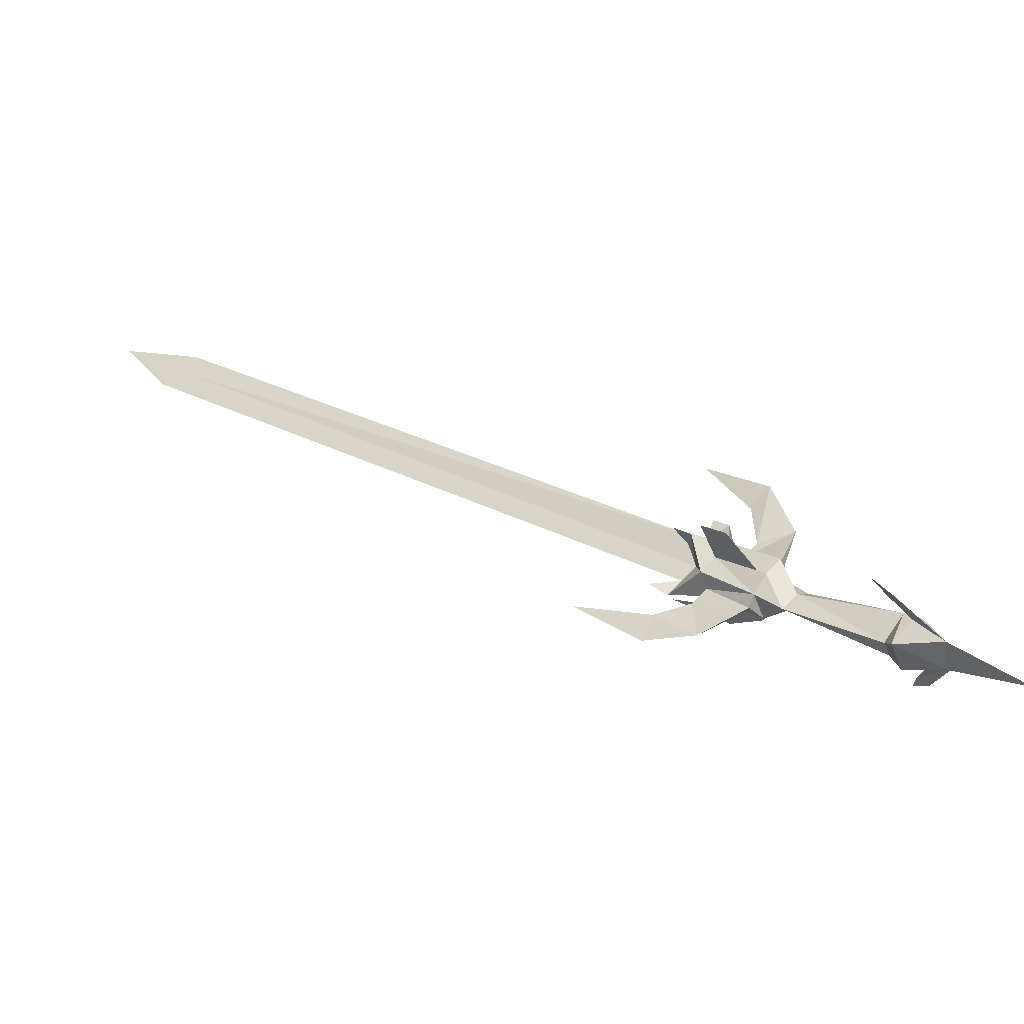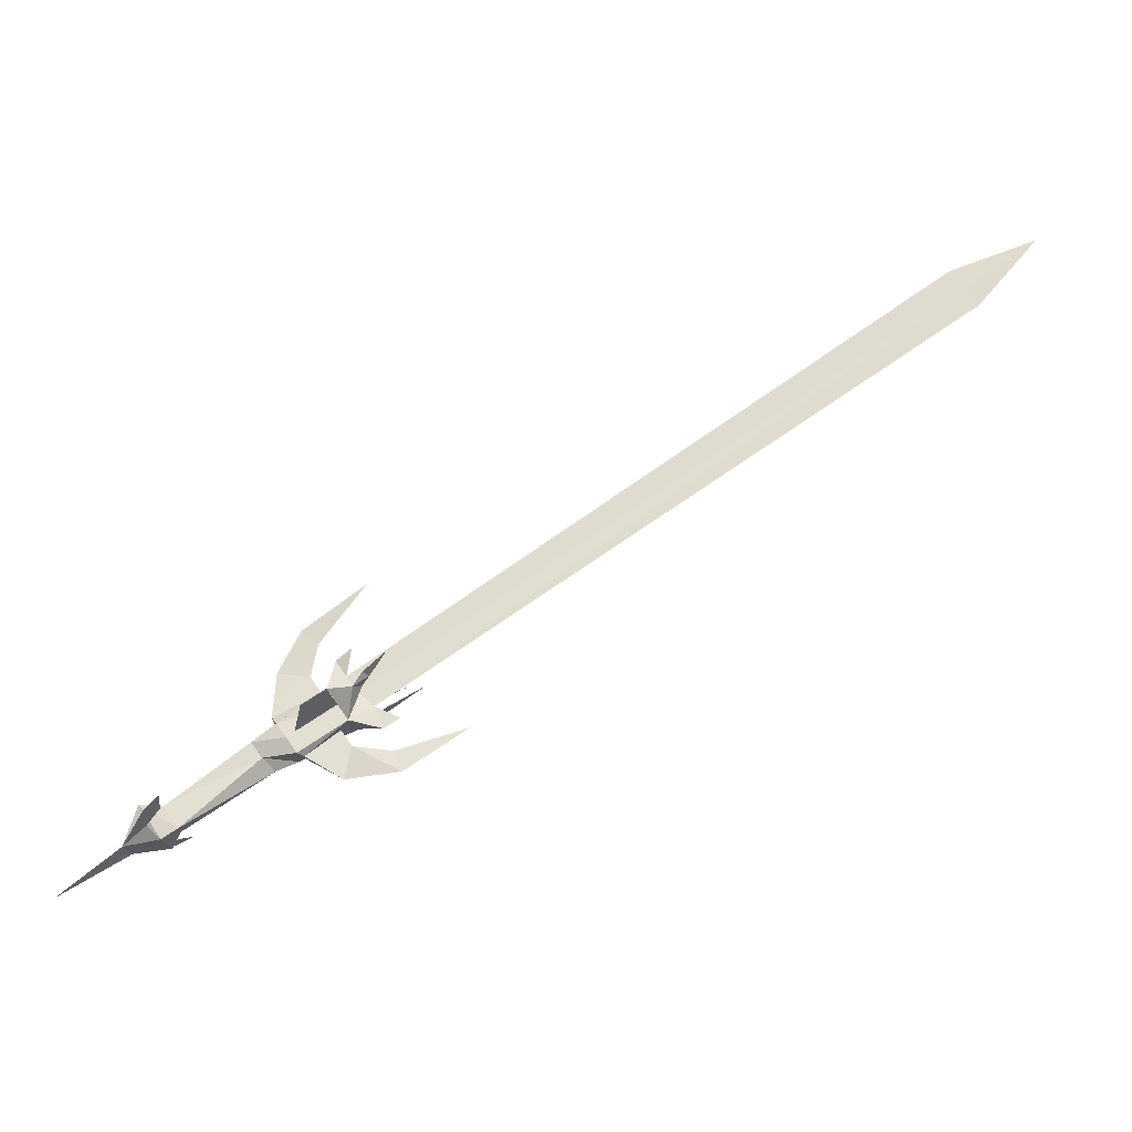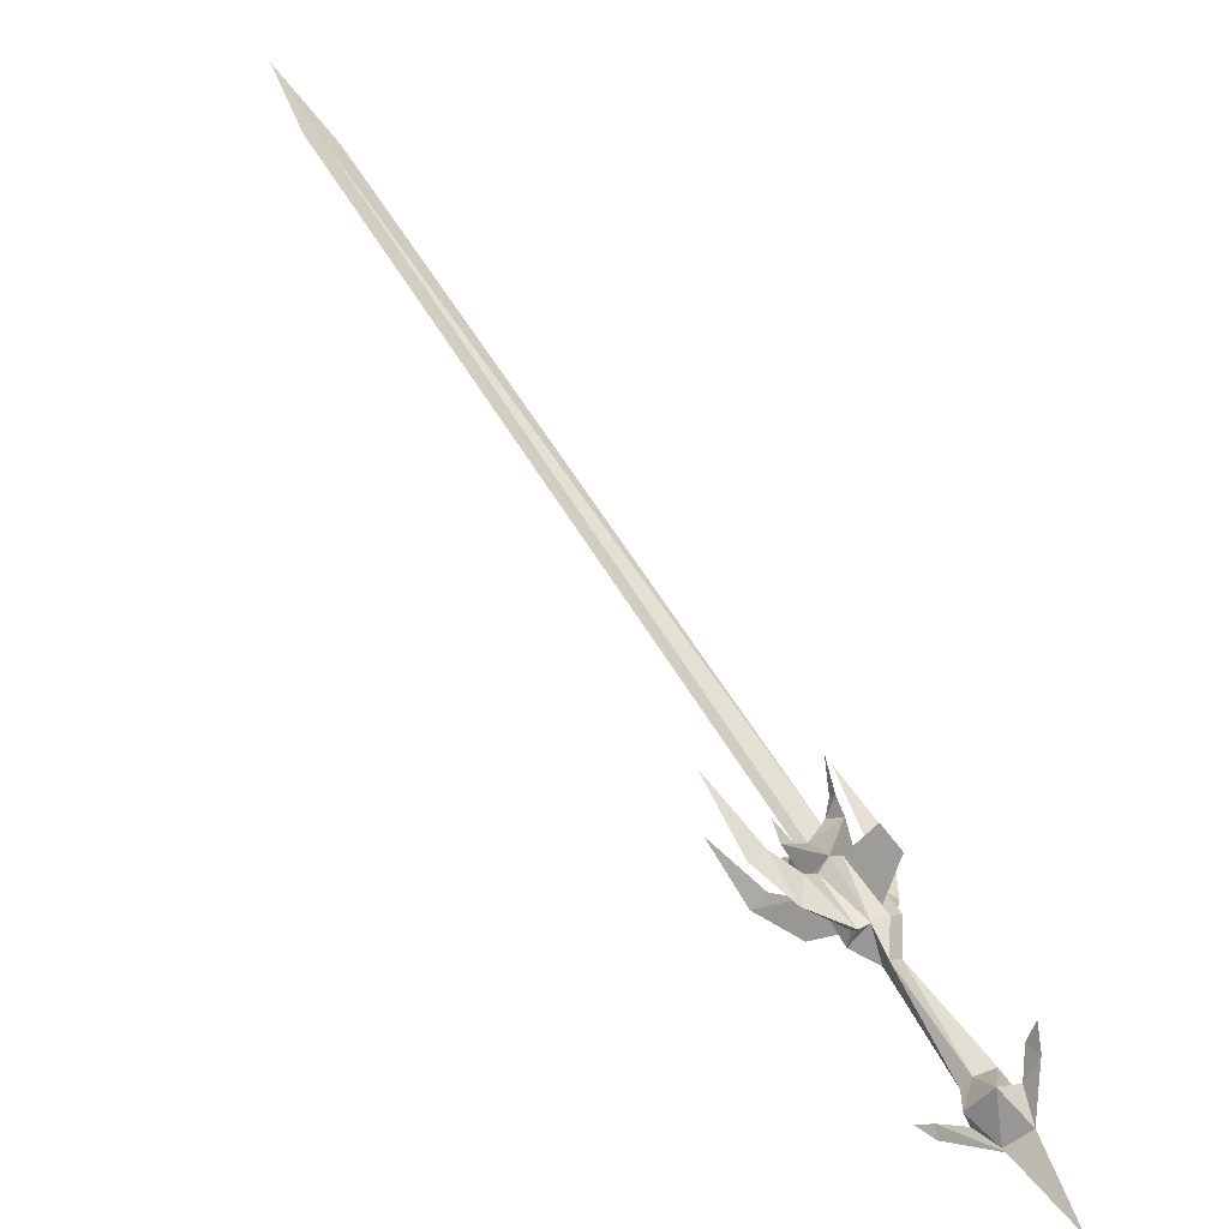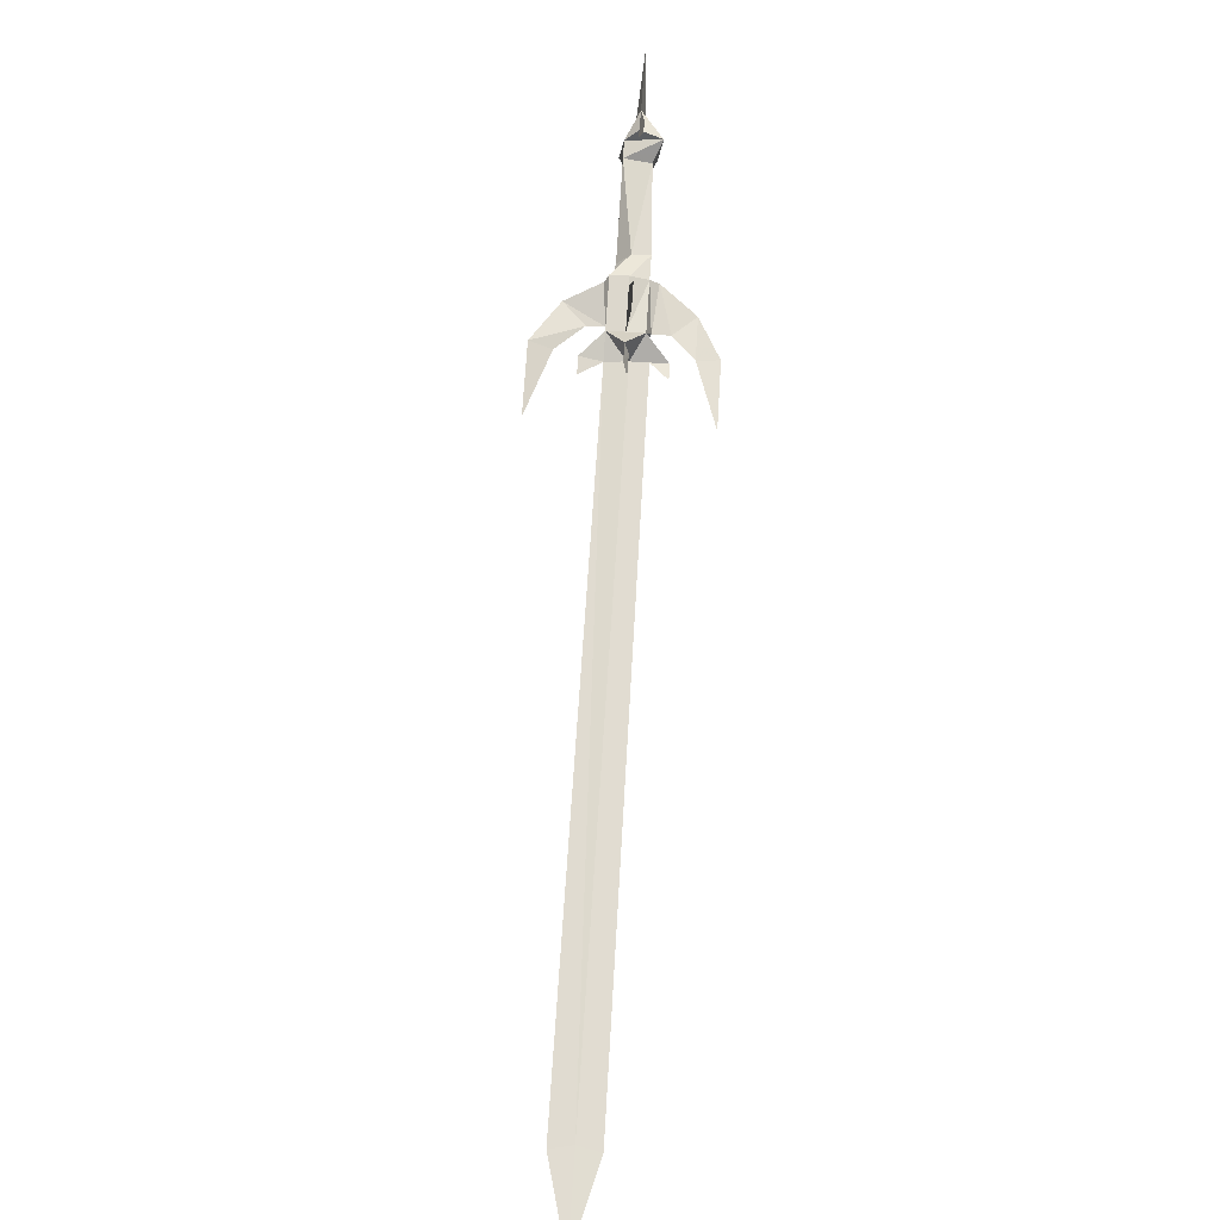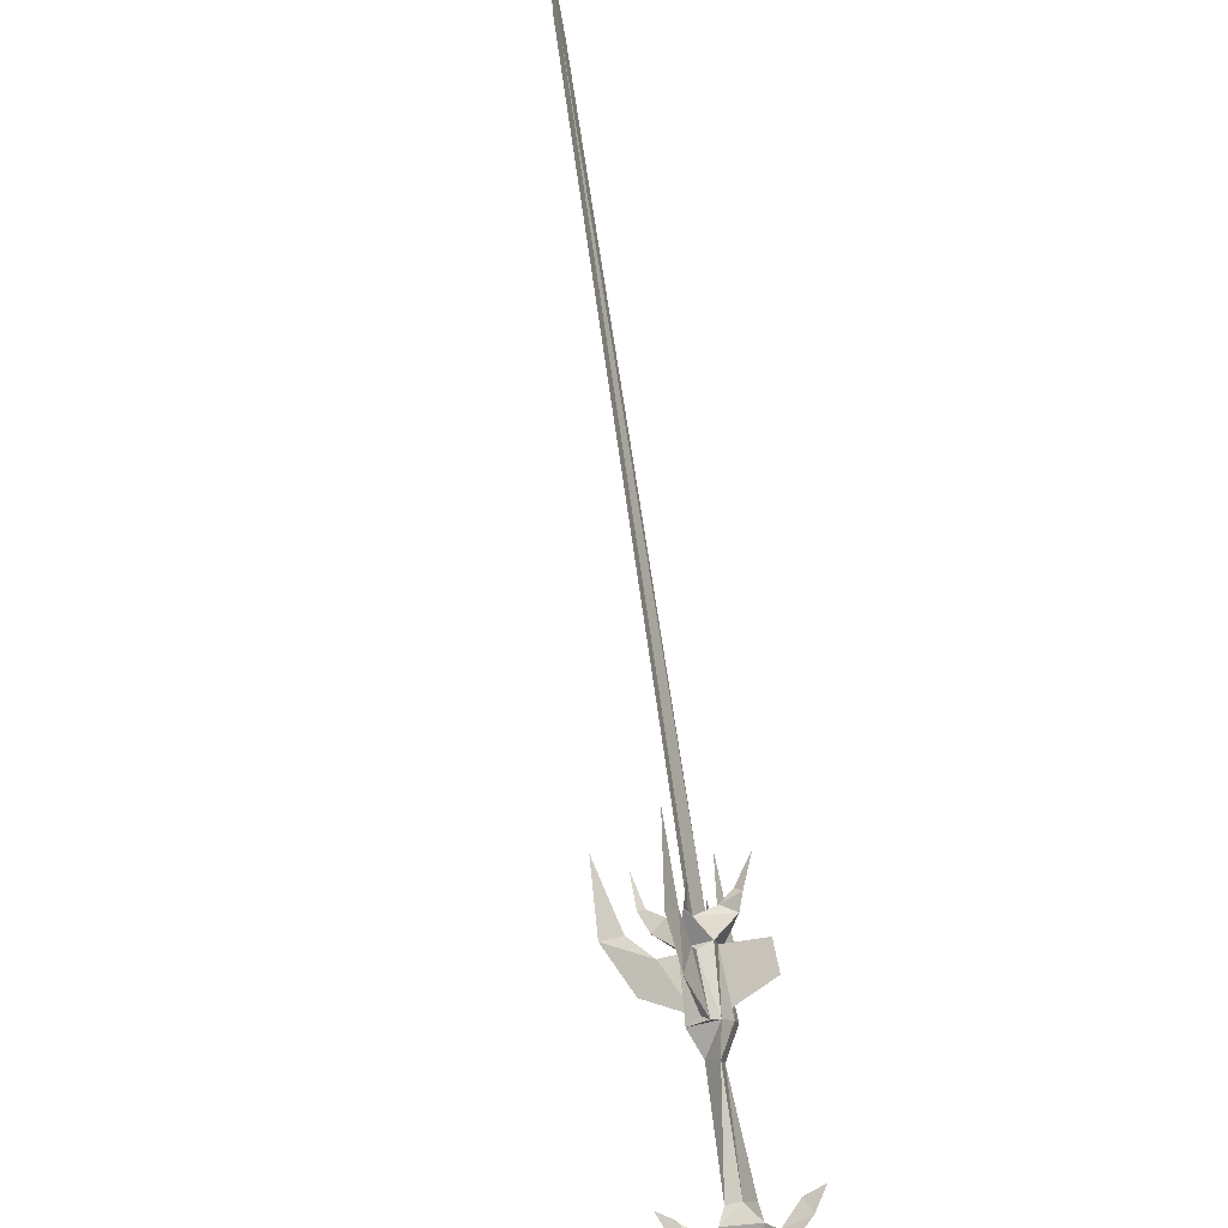
<metadata>
{"format":"obj","ext":"obj","renderer":"f3d","projection":"perspective","resolution":1024,"background":"white","views":[{"elev":-53.9,"azim":-159.3,"up":"+Z"},{"elev":67.1,"azim":-79.6,"up":"+Y"},{"elev":-61.8,"azim":142.3,"up":"+Z"},{"elev":73.0,"azim":48.7,"up":"+Y"},{"elev":-61.5,"azim":106.5,"up":"+Z"}]}
</metadata>
<code>
v -0.4219 -0.09375 -0.4219
v -0.3984 -0.1094 -0.3906
v -0.3828 -0.1328 -0.375
v -0.3906 -0.1406 -0.3828
v -0.4062 -0.09375 -0.375
v -0.4219 -0.08594 -0.4141
v -0.4844 -0.08594 -0.4844
v -0.4141 -0.09375 -0.4219
v -0.375 -0.09375 -0.4062
v -0.3672 -0.08594 -0.3906
v -0.3906 -0.07812 -0.3672
v -0.4062 -0.0625 -0.3828
v -0.4219 -0.0625 -0.4219
v -0.375 -0.05469 -0.4141
v -0.3672 -0.07031 -0.3906
v -0.2812 -0.0625 -0.3125
v -0.2891 -0.07812 -0.2969
v -0.3047 -0.07812 -0.2812
v -0.3906 -0.0625 -0.3672
v -0.3984 -0.04688 -0.3984
v -0.3828 -0.02344 -0.3828
v -0.3906 -0.01562 -0.3984
v -0.375 -0.1484 -0.3672
v -0.2109 -0.07812 -0.2422
v -0.2031 -0.0625 -0.2109
v -0.2031 -0.08594 -0.2031
v -0.2109 -0.1016 -0.2109
v -0.2266 -0.07812 -0.2266
v -0.2734 -0.07812 -0.2734
v -0.2578 -0.08594 -0.2891
v -0.2109 -0.04688 -0.2422
v -0.1719 -0.0625 -0.2422
v -0.1875 -0.0625 -0.2266
v -0.2109 -0.02344 -0.2109
v -0.2031 -0.03906 -0.2031
v -0.2422 -0.04688 -0.2109
v -0.2188 -0.05469 -0.1875
v -0.2422 -0.07812 -0.2109
v -0.1953 -0.1016 -0.1953
v -0.1953 -0.1094 -0.1953
v -0.1719 -0.1094 -0.1641
v -0.2656 -0.07812 -0.2656
v -0.2266 -0.1016 -0.2266
v -0.25 -0.125 -0.2422
v -0.2109 -0.1484 -0.2031
v -0.2109 -0.125 -0.2031
v -0.1562 -0.1406 -0.1484
v -0.25 0 -0.2578
v -0.2266 0 -0.2344
v -0.2266 -0.04688 -0.2266
v -0.2656 -0.04688 -0.2656
v -0.1953 -0.02344 -0.1953
v -0.1953 -0.01562 -0.2031
v -0.1719 0 -0.1797
v -0.2578 -0.05469 -0.2891
v -0.2734 -0.04688 -0.2734
v -0.2891 -0.04688 -0.2578
v -0.2422 -0.05469 -0.1719
v -0.2266 -0.05469 -0.1562
v -0.2969 -0.0625 -0.2969
v -0.2891 -0.07812 -0.2578
v -0.2109 -0.0625 -0.25
v -0.25 -0.0625 -0.2969
v -0.25 -0.07031 -0.2891
v -0.1953 -0.07031 -0.3047
v -0.1953 -0.0625 -0.2656
v -0.1406 -0.07031 -0.2891
v -0.1562 -0.0625 -0.2656
v -0.07812 -0.05469 -0.2266
v -0.1562 -0.05469 -0.2266
v -0.375 0 -0.3828
v -0.25 -0.0625 -0.2188
v -0.2891 -0.05469 -0.25
v -0.3047 -0.0625 -0.2031
v -0.2656 -0.0625 -0.2031
v -0.2891 -0.0625 -0.25
v -0.2656 -0.05469 -0.1562
v -0.2891 -0.04688 -0.1406
v -0.2266 -0.04688 -0.07812
v 0.4141 -0.007812 0.3672
v 0.3906 -0.007812 0.3828
v 0.4688 0 0.4609
v 0.375 -0.007812 0.4062
f 1 2 3
f 1 3 4
f 1 4 2
f 1 2 5
f 1 5 6
f 1 6 7
f 1 7 8
f 1 8 9
f 1 9 2
f 2 9 5
f 5 9 10
f 5 10 11
f 5 11 12
f 5 12 13
f 5 13 6
f 6 13 7
f 7 13 8
f 8 13 14
f 8 14 9
f 9 14 15
f 9 15 10
f 11 19 12
f 12 19 14
f 12 14 20
f 12 20 13
f 13 20 21
f 13 21 22
f 13 22 20
f 13 20 14
f 4 3 23
f 4 23 3
f 4 3 2
f 24 25 26
f 24 26 27
f 24 27 28
f 24 28 29
f 24 29 30
f 24 30 31
f 24 31 32
f 24 32 33
f 24 33 25
f 25 33 31
f 25 31 34
f 25 34 35
f 25 35 36
f 25 36 37
f 25 37 38
f 25 38 27
f 25 27 26
f 25 26 28
f 25 28 27
f 27 28 26
f 27 26 39
f 27 39 40
f 27 40 26
f 26 40 39
f 39 40 41
f 39 41 40
f 42 28 43
f 42 43 44
f 42 44 28
f 28 44 43
f 43 44 45
f 43 45 46
f 43 46 44
f 44 46 45
f 45 46 47
f 45 47 46
f 48 49 50
f 48 50 51
f 48 51 49
f 49 51 50
f 50 31 34
f 50 34 36
f 36 34 31
f 34 36 35
f 34 35 52
f 34 52 53
f 34 53 35
f 35 53 52
f 52 53 54
f 52 54 53
f 50 31 55
f 50 55 56
f 50 56 36
f 36 56 57
f 36 57 38
f 36 38 58
f 36 58 37
f 37 58 38
f 58 37 59
f 58 59 37
f 30 55 31
f 55 30 17
f 55 17 16
f 55 16 56
f 56 16 60
f 56 60 57
f 57 60 61
f 57 61 38
f 38 61 28
f 38 28 27
f 31 24 62
f 31 62 55
f 55 62 63
f 55 63 30
f 30 63 64
f 30 64 24
f 24 64 62
f 62 64 65
f 62 65 66
f 62 66 63
f 63 66 65
f 63 65 64
f 67 68 66
f 67 66 65
f 67 65 68
f 67 68 69
f 67 69 68
f 68 65 66
f 33 32 31
f 32 33 70
f 32 70 33
f 22 21 71
f 22 71 21
f 22 21 20
f 61 29 28
f 29 61 18
f 29 18 17
f 29 17 30
f 72 38 36
f 72 36 73
f 72 73 74
f 72 74 75
f 72 75 76
f 72 76 61
f 72 61 38
f 73 36 57
f 73 57 76
f 73 76 74
f 74 76 75
f 74 75 77
f 74 77 78
f 74 78 75
f 75 78 77
f 77 78 79
f 77 79 78
f 76 57 61
f 61 60 18
f 19 15 14
f 10 15 16
f 10 16 17
f 10 17 11
f 11 17 18
f 11 18 19
f 18 60 19
f 19 60 15
f 15 60 16
f 80 81 25
f 80 25 33
f 80 33 81
f 80 81 82
f 80 82 81
f 81 82 83
f 81 83 37
f 81 37 25
f 81 25 83
f 81 83 82
f 33 25 81
f 25 37 83

</code>
